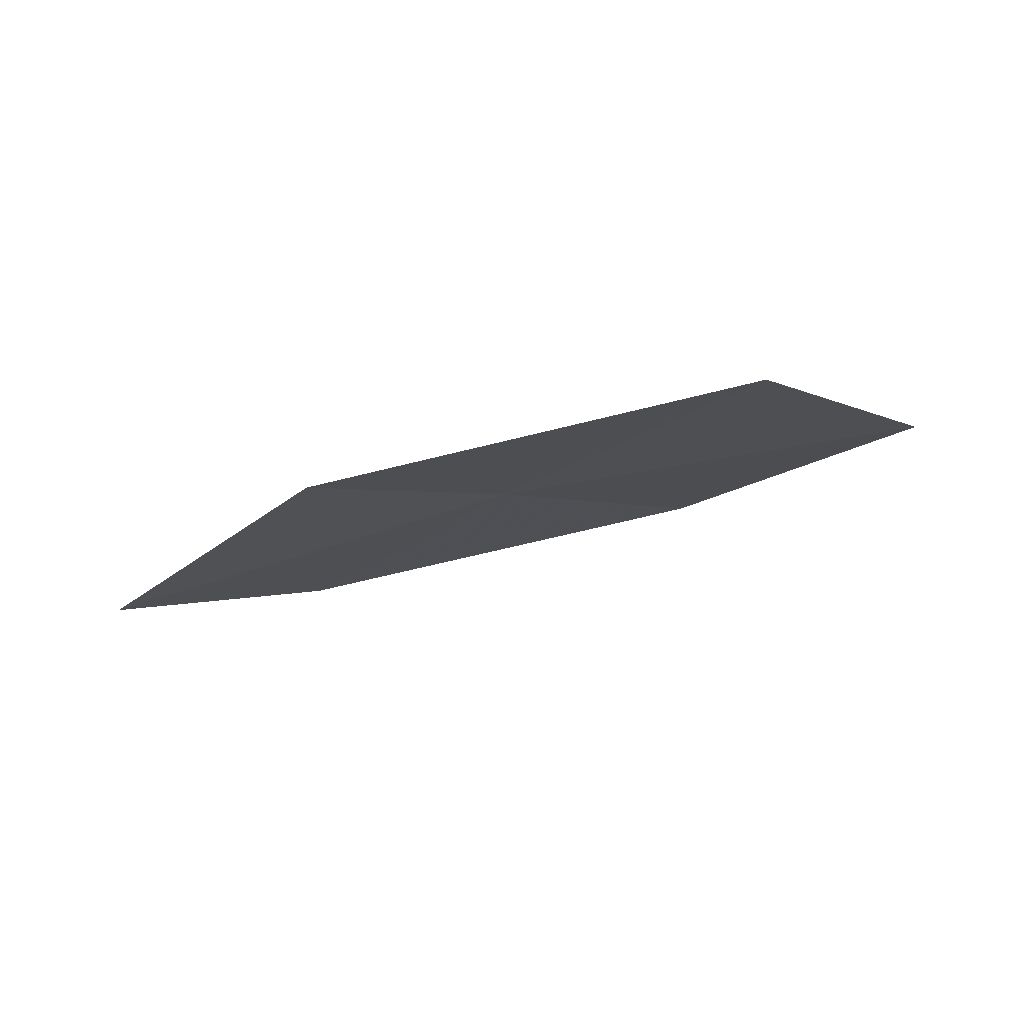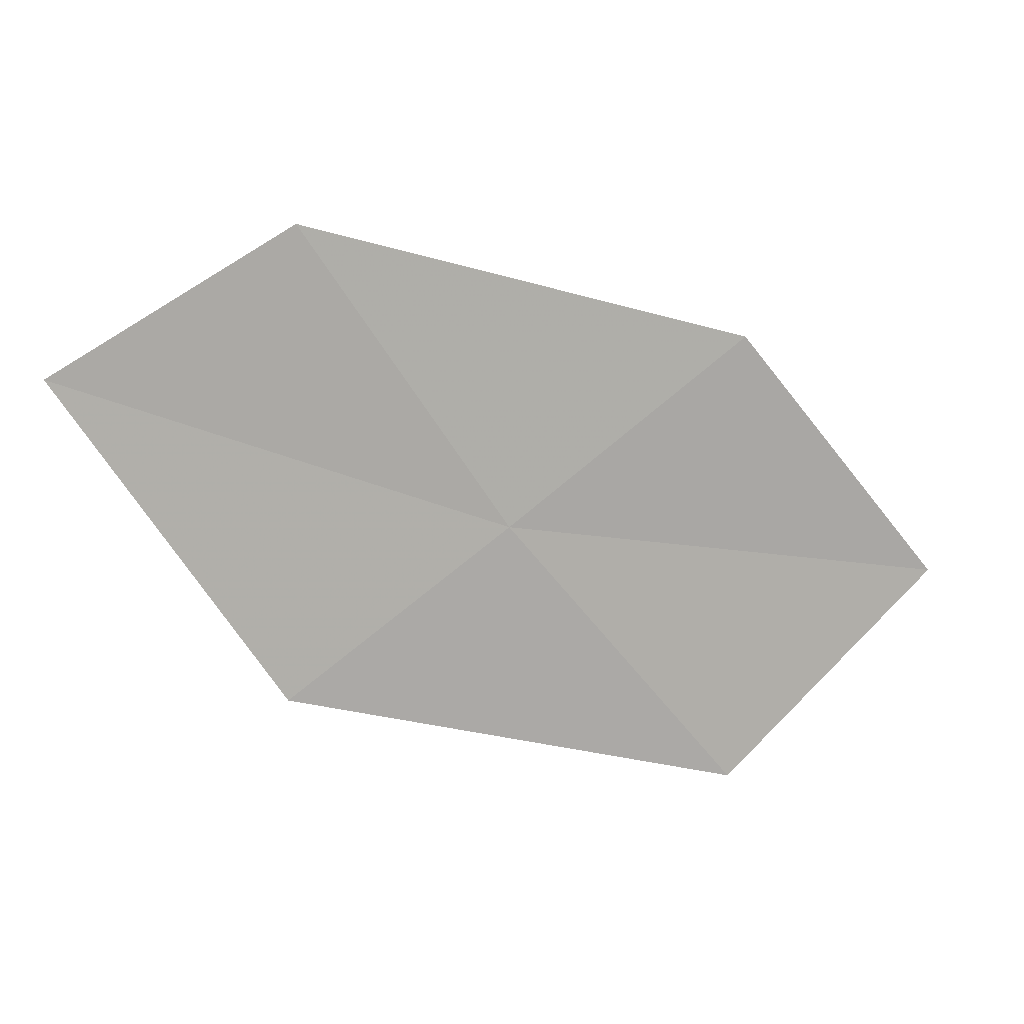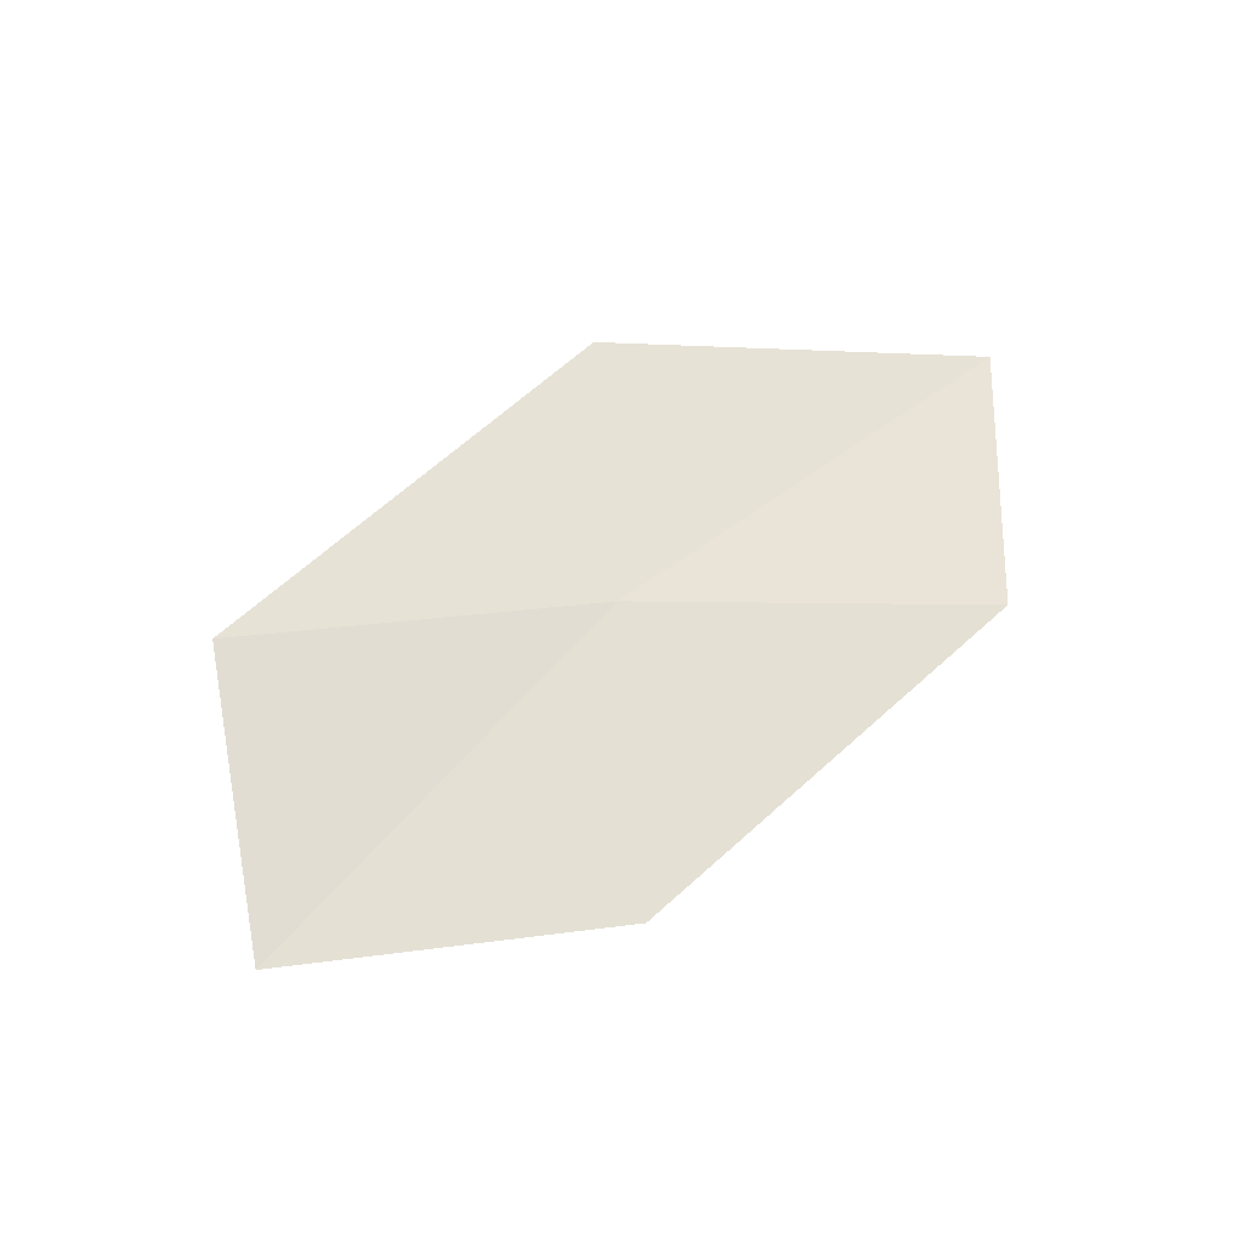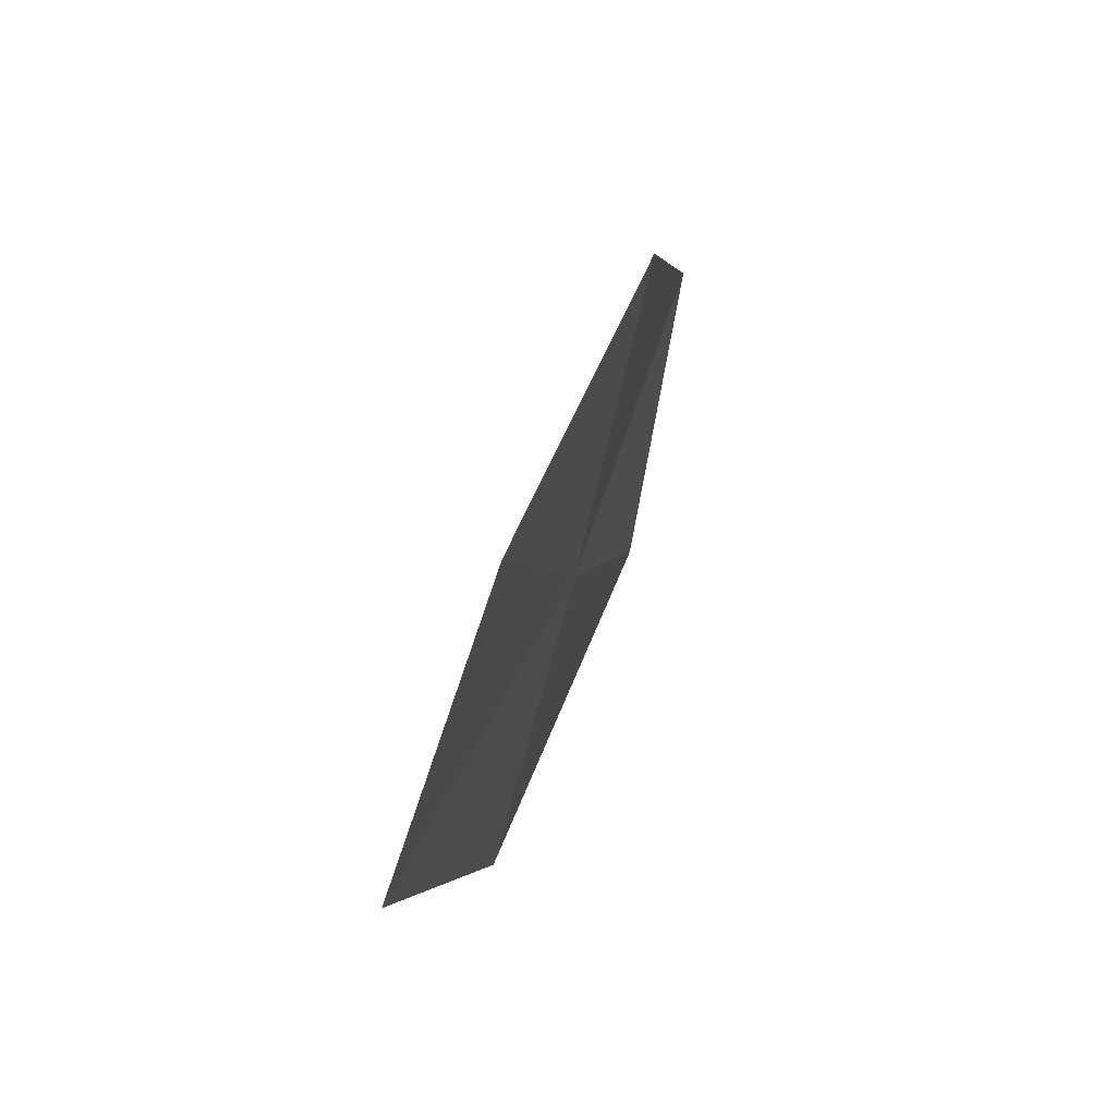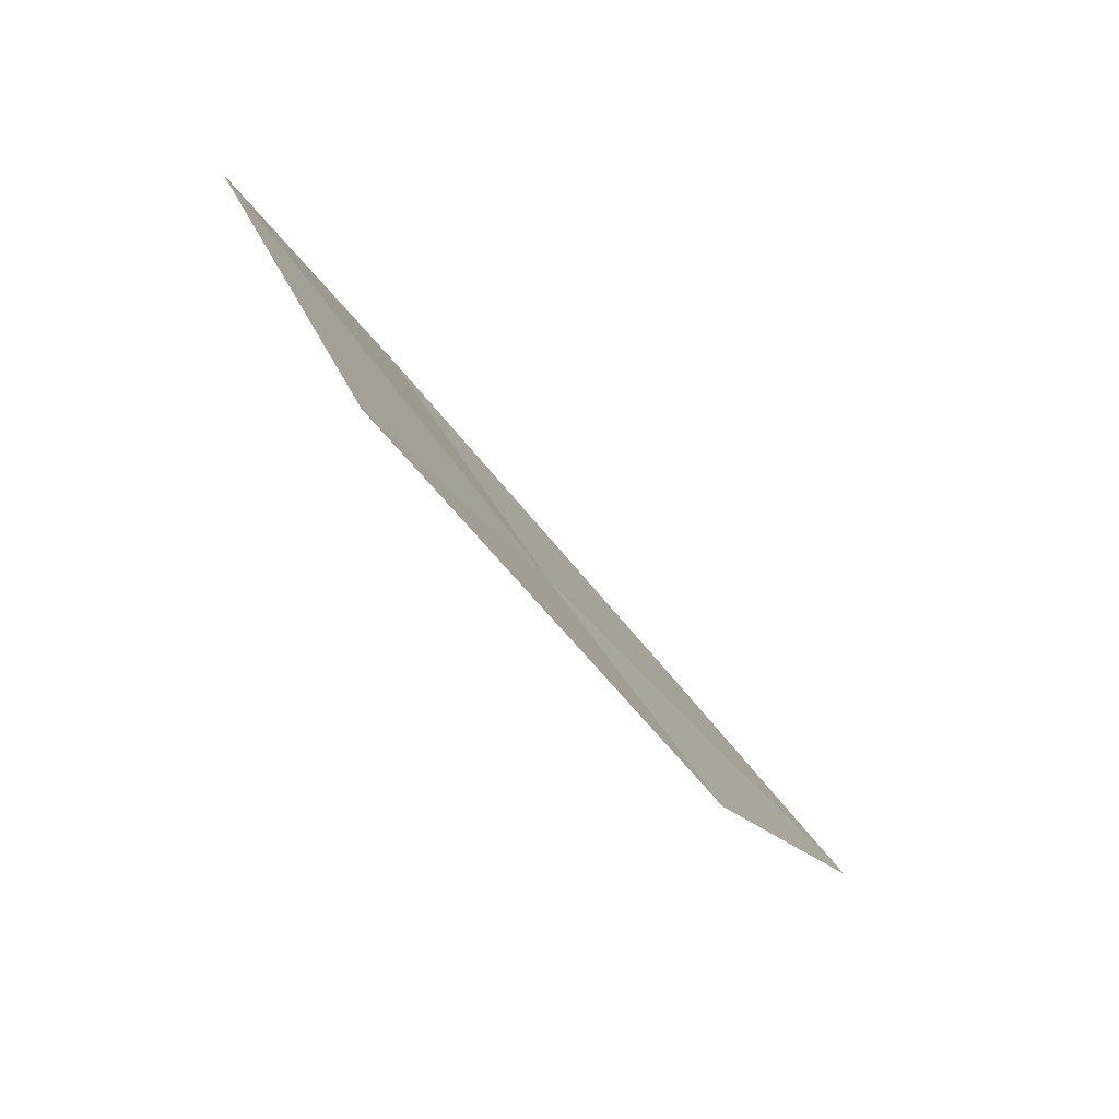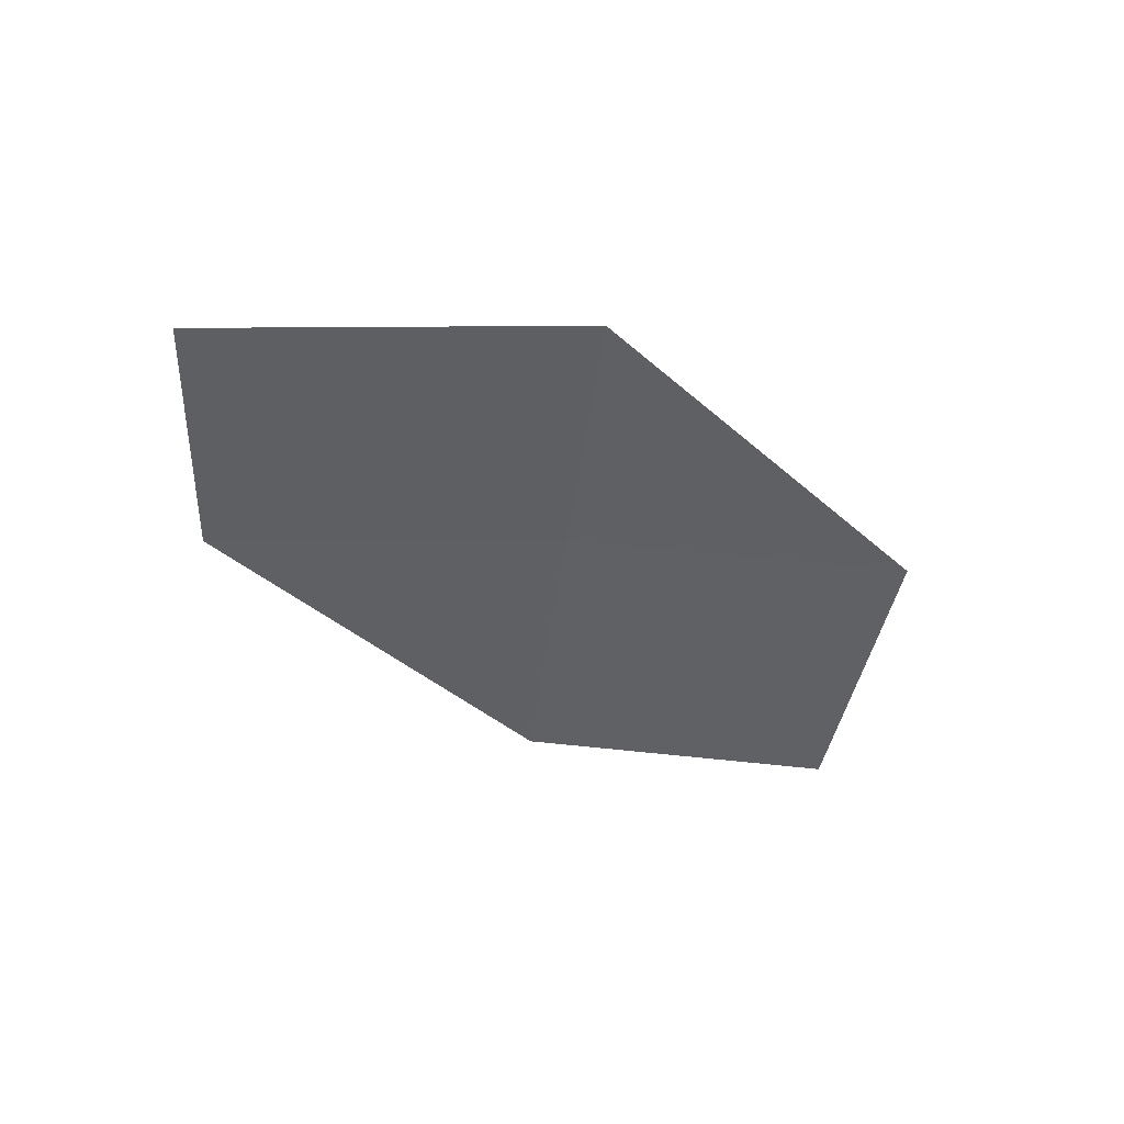
<metadata>
{"format":"obj","ext":"obj","renderer":"f3d","projection":"perspective","resolution":1024,"background":"white","views":[{"elev":-17.2,"azim":-5.8,"up":"+Z"},{"elev":11.9,"azim":-24.0,"up":"+Y"},{"elev":76.2,"azim":122.9,"up":"+Z"},{"elev":54.4,"azim":-84.0,"up":"+Y"},{"elev":-79.9,"azim":118.3,"up":"+Y"},{"elev":-56.8,"azim":-59.9,"up":"+Z"}]}
</metadata>
<code>
v -15.85 -12.31 9.388
v -16.97 -10.64 9.182
v -18.23 -11.43 8.813
v -17.04 -13.23 9.094
v -14.54 -11.29 9.652
v -14.56 -13.85 9.595
v -13.35 -12.71 9.776
f 1 3 2
f 1 4 3
f 1 2 5
f 1 6 4
f 1 5 7
f 1 7 6

</code>
